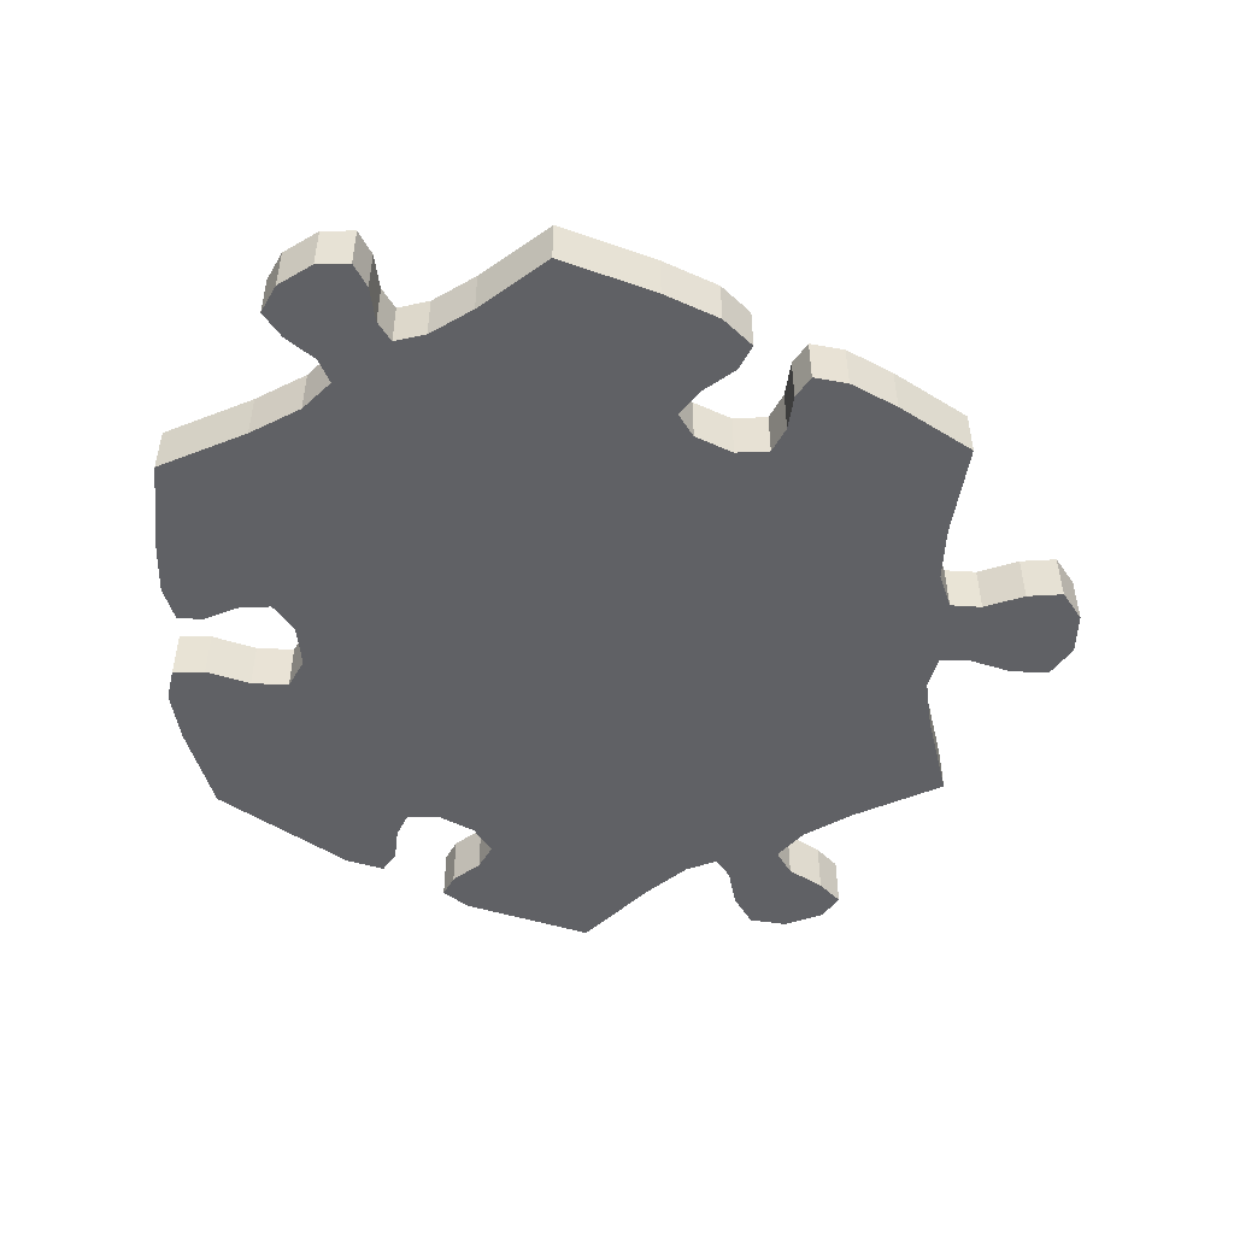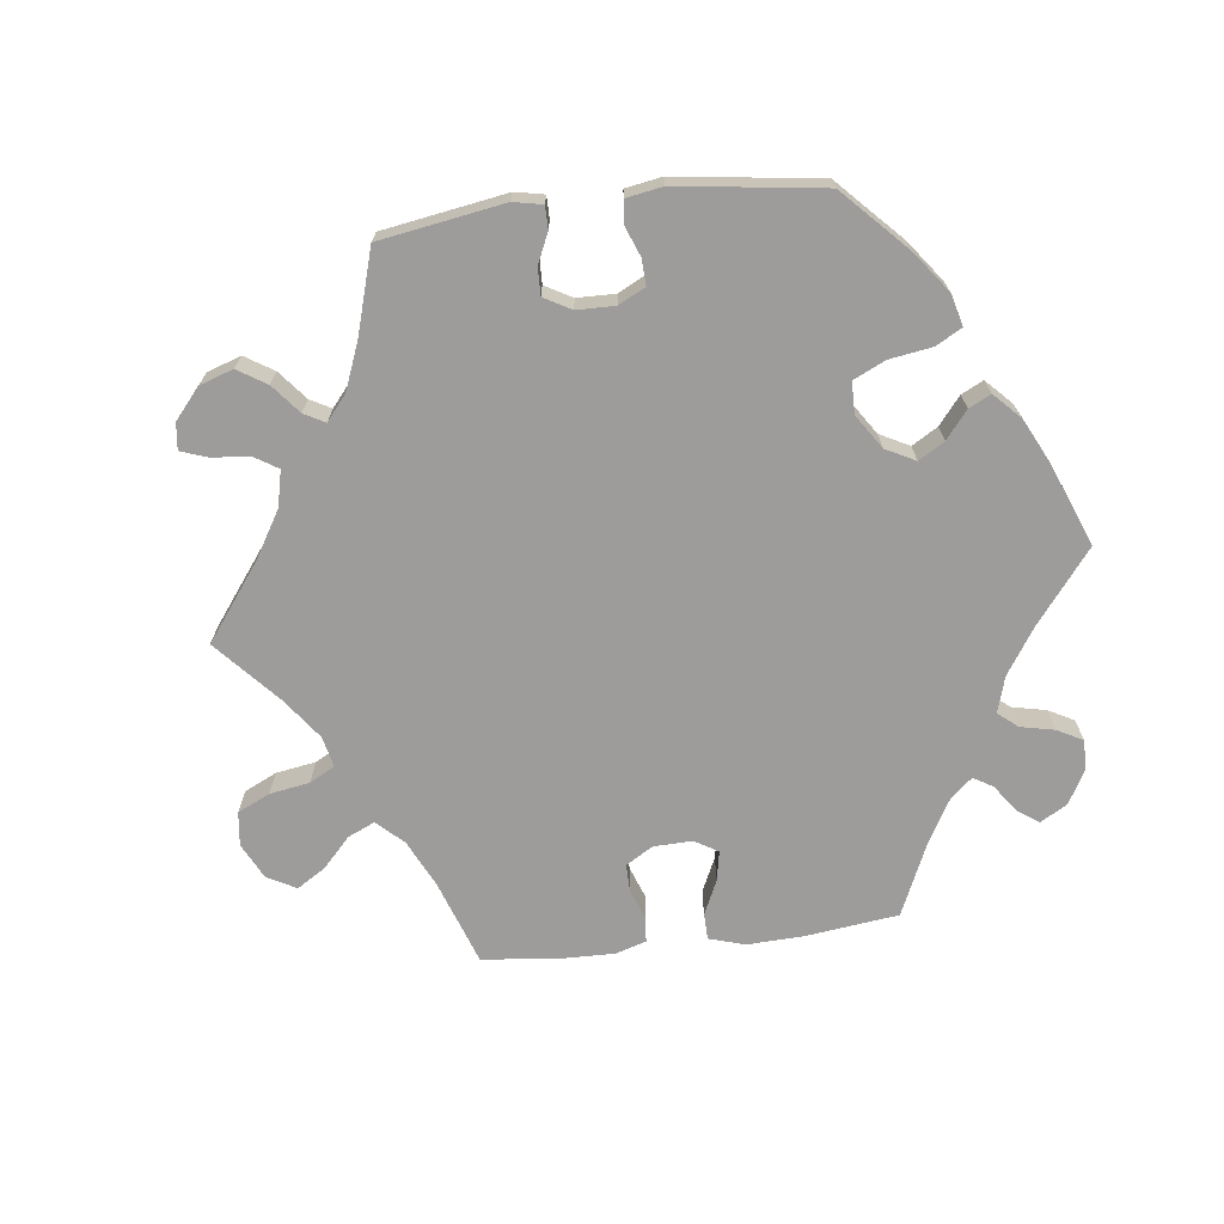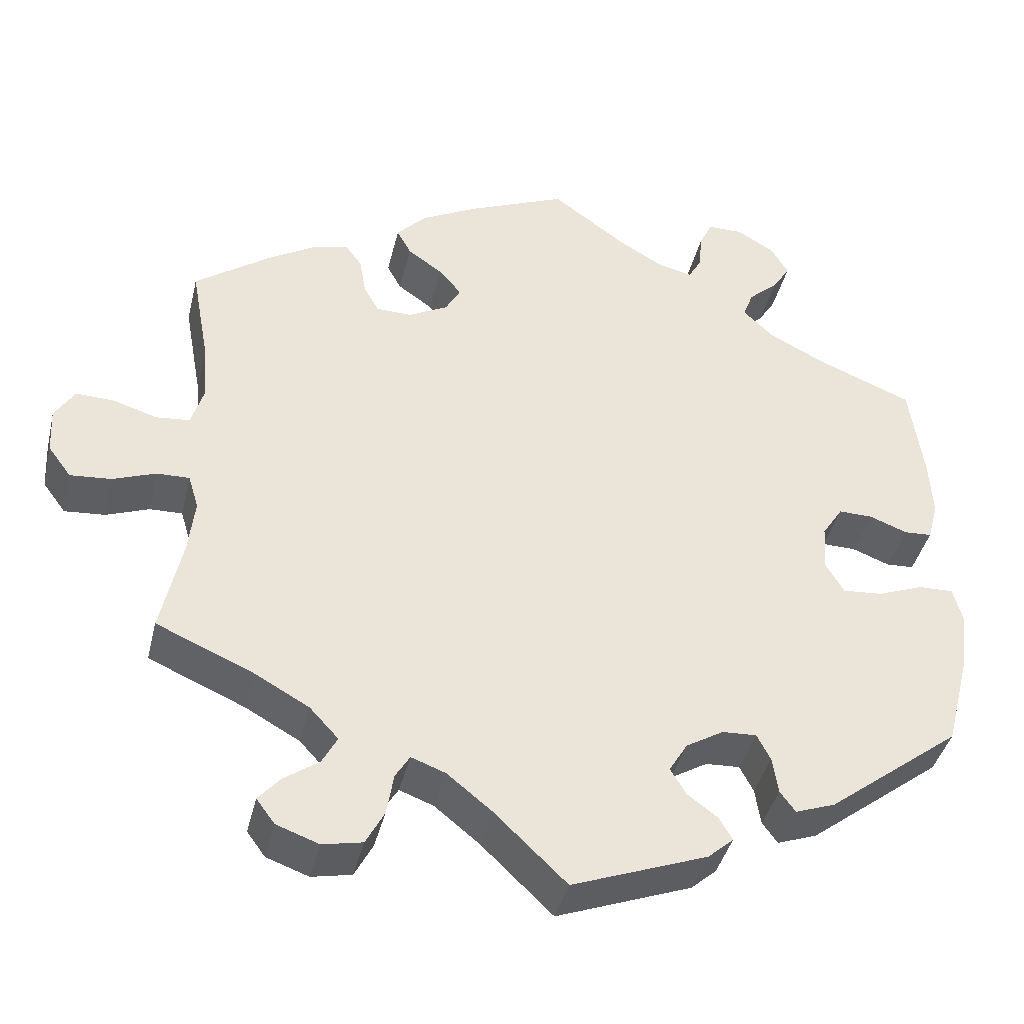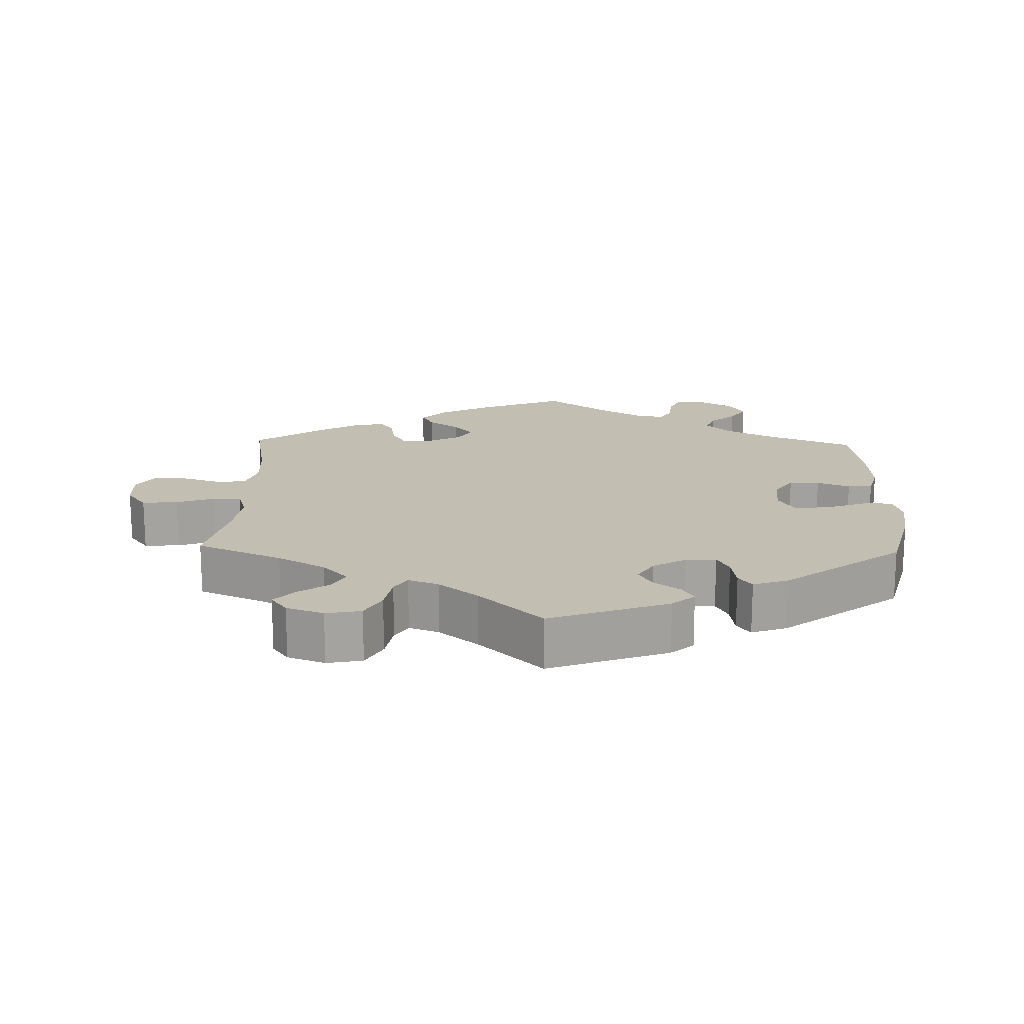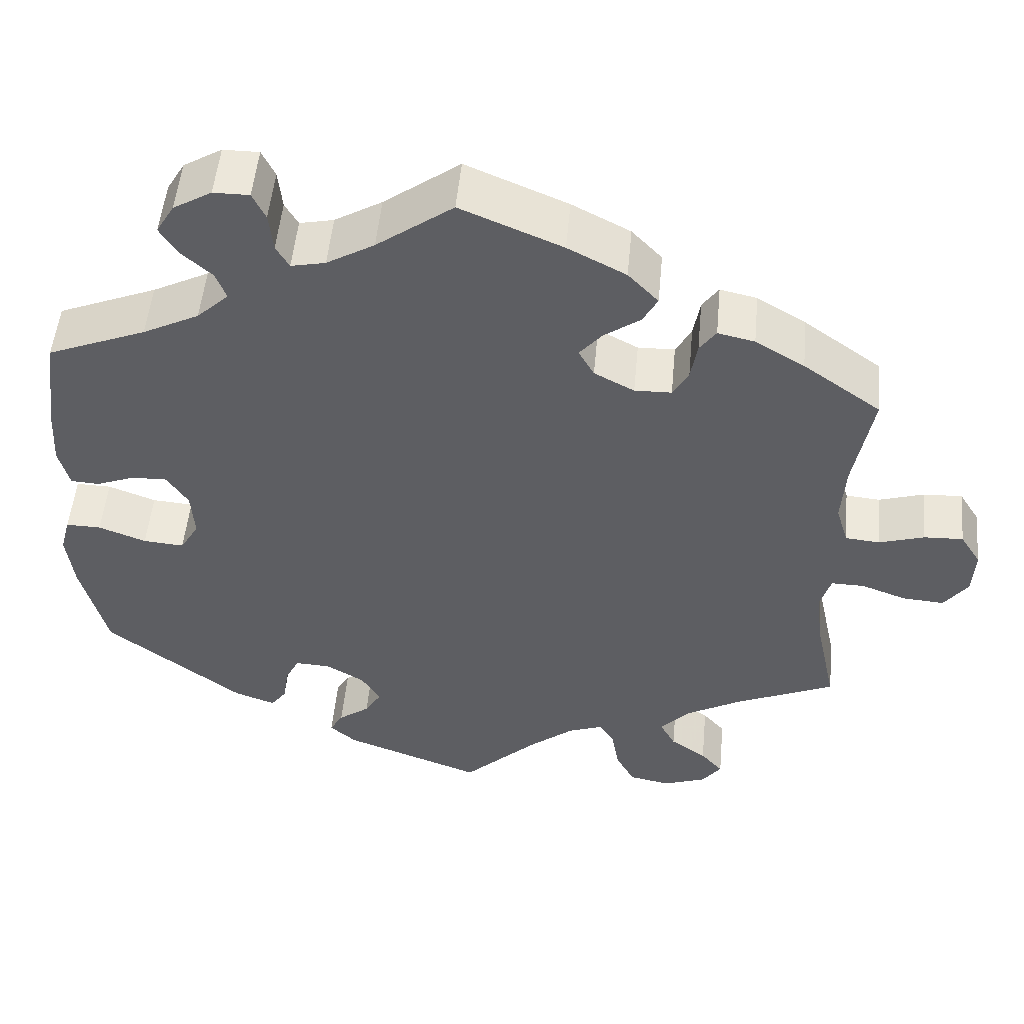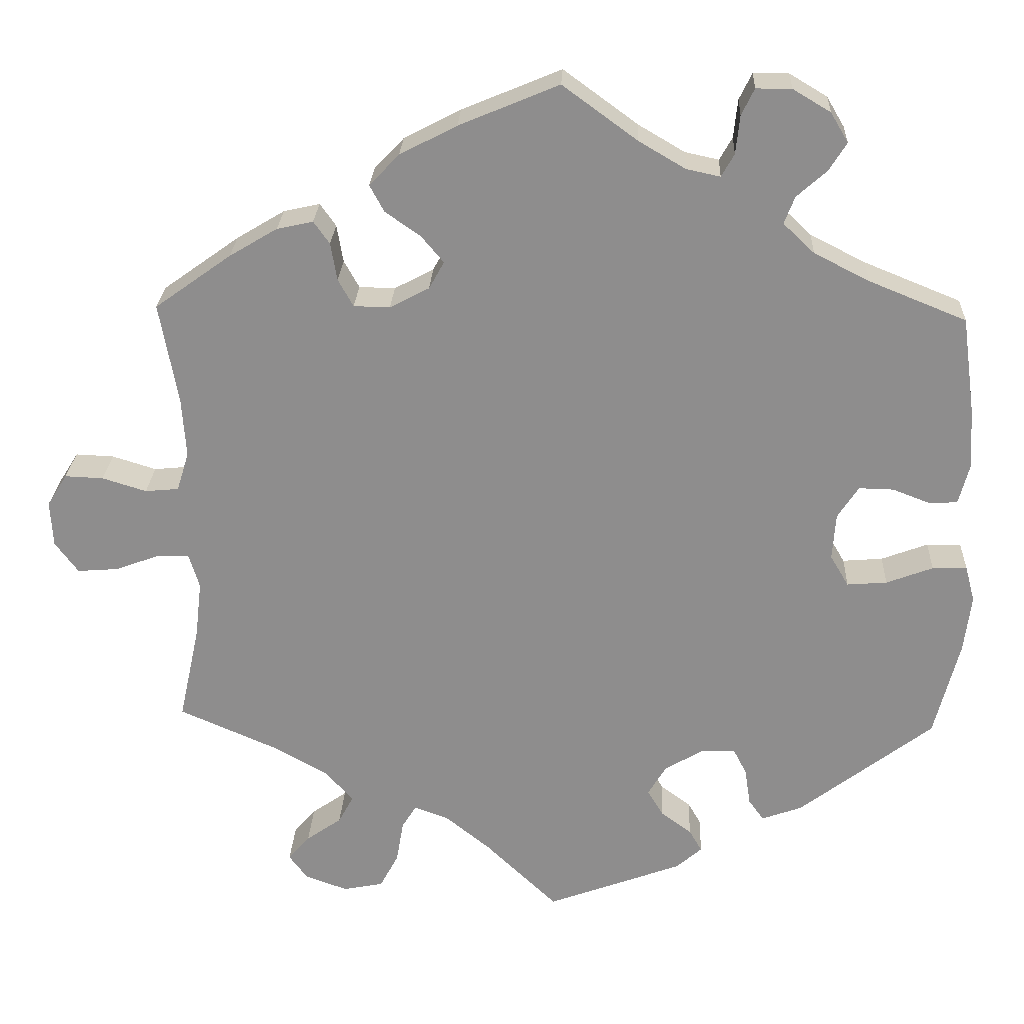
<metadata>
{"format":"obj","ext":"obj","renderer":"f3d","projection":"perspective","resolution":1024,"background":"white","views":[{"elev":-48.9,"azim":1.4,"up":"+Y"},{"elev":-70.2,"azim":-143.3,"up":"+Y"},{"elev":-40.5,"azim":166.7,"up":"+Z"},{"elev":17.3,"azim":-178.3,"up":"+Y"},{"elev":51.3,"azim":5.3,"up":"+Z"},{"elev":25.0,"azim":-177.4,"up":"+Z"}]}
</metadata>
<code>
v 0.478 0.07 0.163
v 0.473 0.07 0.089
v 0.488 0.07 0.04
v 0.53 0.07 0.036
v 0.585 0.07 0.053
v 0.633 0.07 0.055
v 0.658 0.07 0.015
v 0.655 0.07 -0.042
v 0.626 0.07 -0.081
v 0.575 0.07 -0.077
v 0.521 0.07 -0.057
v 0.48 0.07 -0.056
v 0.467 0.07 -0.099
v 0.475 0.07 -0.169
v 0.501 0.07 -0.289
v 0.379 0.07 -0.342
v 0.311 0.07 -0.38
v 0.275 0.07 -0.419
v 0.294 0.07 -0.454
v 0.338 0.07 -0.485
v 0.365 0.07 -0.516
v 0.342 0.07 -0.547
v 0.289 0.07 -0.566
v 0.239 0.07 -0.556
v 0.216 0.07 -0.513
v 0.207 0.07 -0.46
v 0.189 0.07 -0.431
v 0.146 0.07 -0.447
v 0.09 0.07 -0.492
v 0 0.07 -0.578
v -0.169 0.07 -0.515
v -0.201 0.07 -0.487
v -0.185 0.07 -0.459
v -0.147 0.07 -0.431
v -0.127 0.07 -0.398
v -0.15 0.07 -0.36
v -0.197 0.07 -0.332
v -0.24 0.07 -0.33
v -0.257 0.07 -0.363
v -0.264 0.07 -0.409
v -0.283 0.07 -0.435
v -0.333 0.07 -0.417
v -0.5 0.07 -0.289
v -0.531 0.07 -0.168
v -0.54 0.07 -0.096
v -0.528 0.07 -0.051
v -0.485 0.07 -0.052
v -0.427 0.07 -0.074
v -0.377 0.07 -0.078
v -0.354 0.07 -0.039
v -0.358 0.07 0.019
v -0.384 0.07 0.059
v -0.427 0.07 0.058
v -0.474 0.07 0.04
v -0.509 0.07 0.042
v -0.522 0.07 0.091
v -0.518 0.07 0.165
v -0.501 0.07 0.288
v -0.38 0.07 0.337
v -0.311 0.07 0.372
v -0.272 0.07 0.409
v -0.285 0.07 0.443
v -0.322 0.07 0.476
v -0.344 0.07 0.511
v -0.322 0.07 0.548
v -0.275 0.07 0.576
v -0.231 0.07 0.576
v -0.215 0.07 0.543
v -0.21 0.07 0.495
v -0.194 0.07 0.467
v -0.152 0.07 0.476
v -0.094 0.07 0.51
v -0.001 0.07 0.578
v 0.123 0.07 0.526
v 0.194 0.07 0.489
v 0.231 0.07 0.45
v 0.213 0.07 0.417
v 0.169 0.07 0.386
v 0.141 0.07 0.353
v 0.16 0.07 0.319
v 0.209 0.07 0.293
v 0.254 0.07 0.294
v 0.273 0.07 0.328
v 0.281 0.07 0.375
v 0.301 0.07 0.403
v 0.346 0.07 0.393
v 0.406 0.07 0.357
v 0.501 0.07 0.289
v 0.478 0 0.163
v 0.473 0 0.089
v 0.488 0 0.04
v 0.53 0 0.036
v 0.585 0 0.053
v 0.633 0 0.055
v 0.658 0 0.015
v 0.655 0 -0.042
v 0.626 0 -0.081
v 0.575 0 -0.077
v 0.521 0 -0.057
v 0.48 0 -0.056
v 0.467 0 -0.099
v 0.475 0 -0.169
v 0.501 0 -0.289
v 0.379 0 -0.342
v 0.311 0 -0.38
v 0.275 0 -0.419
v 0.294 0 -0.454
v 0.338 0 -0.485
v 0.365 0 -0.516
v 0.342 0 -0.547
v 0.289 0 -0.566
v 0.239 0 -0.556
v 0.216 0 -0.513
v 0.207 0 -0.46
v 0.189 0 -0.431
v 0.146 0 -0.447
v 0.09 0 -0.492
v 0 0 -0.578
v -0.169 0 -0.515
v -0.201 0 -0.487
v -0.185 0 -0.459
v -0.147 0 -0.431
v -0.127 0 -0.398
v -0.15 0 -0.36
v -0.197 0 -0.332
v -0.24 0 -0.33
v -0.257 0 -0.363
v -0.264 0 -0.409
v -0.283 0 -0.435
v -0.333 0 -0.417
v -0.5 0 -0.289
v -0.531 0 -0.168
v -0.54 0 -0.096
v -0.528 0 -0.051
v -0.485 0 -0.052
v -0.427 0 -0.074
v -0.377 0 -0.078
v -0.354 0 -0.039
v -0.358 0 0.019
v -0.384 0 0.059
v -0.427 0 0.058
v -0.474 0 0.04
v -0.509 0 0.042
v -0.522 0 0.091
v -0.518 0 0.165
v -0.501 0 0.288
v -0.38 0 0.337
v -0.311 0 0.372
v -0.272 0 0.409
v -0.285 0 0.443
v -0.322 0 0.476
v -0.344 0 0.511
v -0.322 0 0.548
v -0.275 0 0.576
v -0.231 0 0.576
v -0.215 0 0.543
v -0.21 0 0.495
v -0.194 0 0.467
v -0.152 0 0.476
v -0.094 0 0.51
v -0.001 0 0.578
v 0.123 0 0.526
v 0.194 0 0.489
v 0.231 0 0.45
v 0.213 0 0.417
v 0.169 0 0.386
v 0.141 0 0.353
v 0.16 0 0.319
v 0.209 0 0.293
v 0.254 0 0.294
v 0.273 0 0.328
v 0.281 0 0.375
v 0.301 0 0.403
v 0.346 0 0.393
v 0.406 0 0.357
v 0.501 0 0.289
f 87 88 1
f 86 87 1 2
f 83 84 85 86
f 82 83 86 2
f 81 82 2 3
f 80 81 3
f 75 76 77 78
f 75 78 79
f 72 73 74 75
f 71 72 75 79
f 70 71 79 80
f 66 67 68 69
f 66 69 70
f 65 66 70
f 62 63 64 65
f 61 62 65 70
f 60 61 70 80
f 56 57 58 59
f 53 54 55 56
f 52 53 56 59
f 51 52 59 60
f 45 46 47 48
f 45 48 49
f 44 45 49
f 43 44 49
f 42 43 49 50
f 39 40 41 42
f 38 39 42 50
f 31 32 33 34
f 29 30 31 34
f 28 29 34 35
f 27 28 35 36
f 23 24 25 26
f 23 26 27
f 22 23 27
f 19 20 21 22
f 18 19 22 27
f 17 18 27 36
f 14 15 16
f 13 14 16 17
f 12 13 17 36
f 8 9 10 11
f 8 11 12
f 7 8 12
f 4 5 6 7
f 3 4 7 12
f 37 38 50 51
f 37 51 60 80
f 36 37 80
f 3 12 36 80
f 89 176 175
f 90 89 175 174
f 174 173 172 171
f 90 174 171 170
f 91 90 170 169
f 91 169 168
f 166 165 164 163
f 167 166 163
f 163 162 161 160
f 167 163 160 159
f 168 167 159 158
f 157 156 155 154
f 158 157 154
f 158 154 153
f 153 152 151 150
f 158 153 150 149
f 168 158 149 148
f 147 146 145 144
f 144 143 142 141
f 147 144 141 140
f 148 147 140 139
f 136 135 134 133
f 137 136 133
f 137 133 132
f 137 132 131
f 138 137 131 130
f 130 129 128 127
f 138 130 127 126
f 122 121 120 119
f 122 119 118 117
f 123 122 117 116
f 124 123 116 115
f 114 113 112 111
f 115 114 111
f 115 111 110
f 110 109 108 107
f 115 110 107 106
f 124 115 106 105
f 104 103 102
f 105 104 102 101
f 124 105 101 100
f 99 98 97 96
f 100 99 96
f 100 96 95
f 95 94 93 92
f 100 95 92 91
f 139 138 126 125
f 168 148 139 125
f 168 125 124
f 168 124 100 91
f 1 89 90 2
f 2 90 91 3
f 3 91 92 4
f 4 92 93 5
f 5 93 94 6
f 6 94 95 7
f 7 95 96 8
f 8 96 97 9
f 9 97 98 10
f 10 98 99 11
f 11 99 100 12
f 12 100 101 13
f 13 101 102 14
f 14 102 103 15
f 15 103 104 16
f 16 104 105 17
f 17 105 106 18
f 18 106 107 19
f 19 107 108 20
f 20 108 109 21
f 21 109 110 22
f 22 110 111 23
f 23 111 112 24
f 24 112 113 25
f 25 113 114 26
f 26 114 115 27
f 27 115 116 28
f 28 116 117 29
f 29 117 118 30
f 30 118 119 31
f 31 119 120 32
f 32 120 121 33
f 33 121 122 34
f 34 122 123 35
f 35 123 124 36
f 36 124 125 37
f 37 125 126 38
f 38 126 127 39
f 39 127 128 40
f 40 128 129 41
f 41 129 130 42
f 42 130 131 43
f 43 131 132 44
f 44 132 133 45
f 45 133 134 46
f 46 134 135 47
f 47 135 136 48
f 48 136 137 49
f 49 137 138 50
f 50 138 139 51
f 51 139 140 52
f 52 140 141 53
f 53 141 142 54
f 54 142 143 55
f 55 143 144 56
f 56 144 145 57
f 57 145 146 58
f 58 146 147 59
f 59 147 148 60
f 60 148 149 61
f 61 149 150 62
f 62 150 151 63
f 63 151 152 64
f 64 152 153 65
f 65 153 154 66
f 66 154 155 67
f 67 155 156 68
f 68 156 157 69
f 69 157 158 70
f 70 158 159 71
f 71 159 160 72
f 72 160 161 73
f 73 161 162 74
f 74 162 163 75
f 75 163 164 76
f 76 164 165 77
f 77 165 166 78
f 78 166 167 79
f 79 167 168 80
f 80 168 169 81
f 81 169 170 82
f 82 170 171 83
f 83 171 172 84
f 84 172 173 85
f 85 173 174 86
f 86 174 175 87
f 87 175 176 88
f 88 176 89 1

</code>
